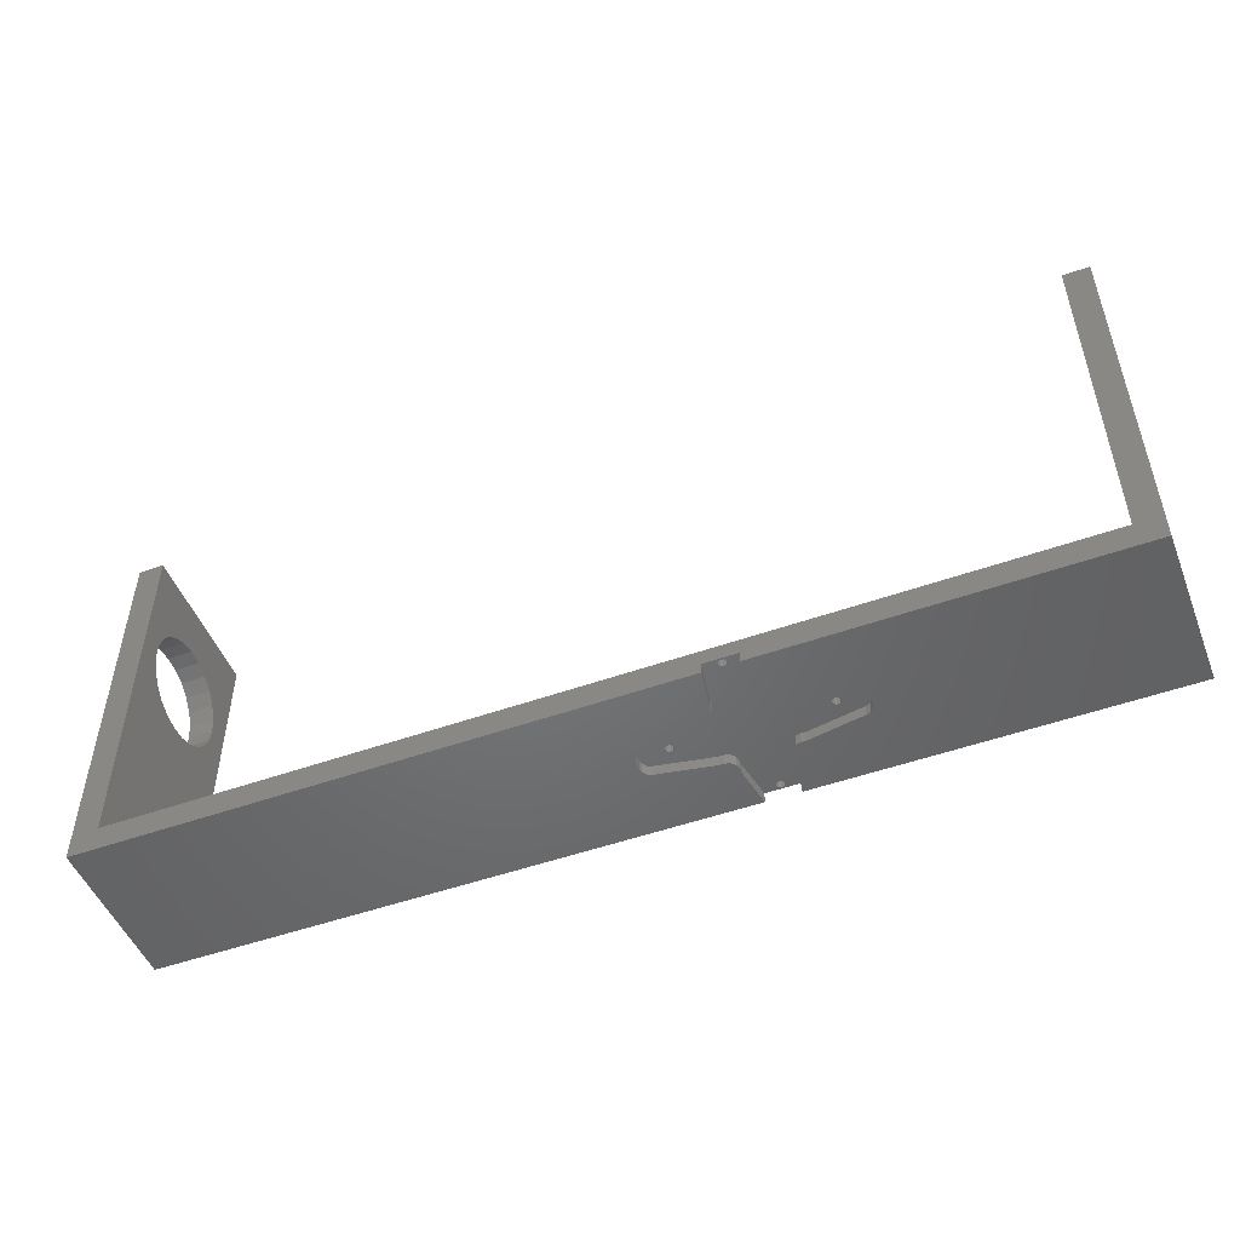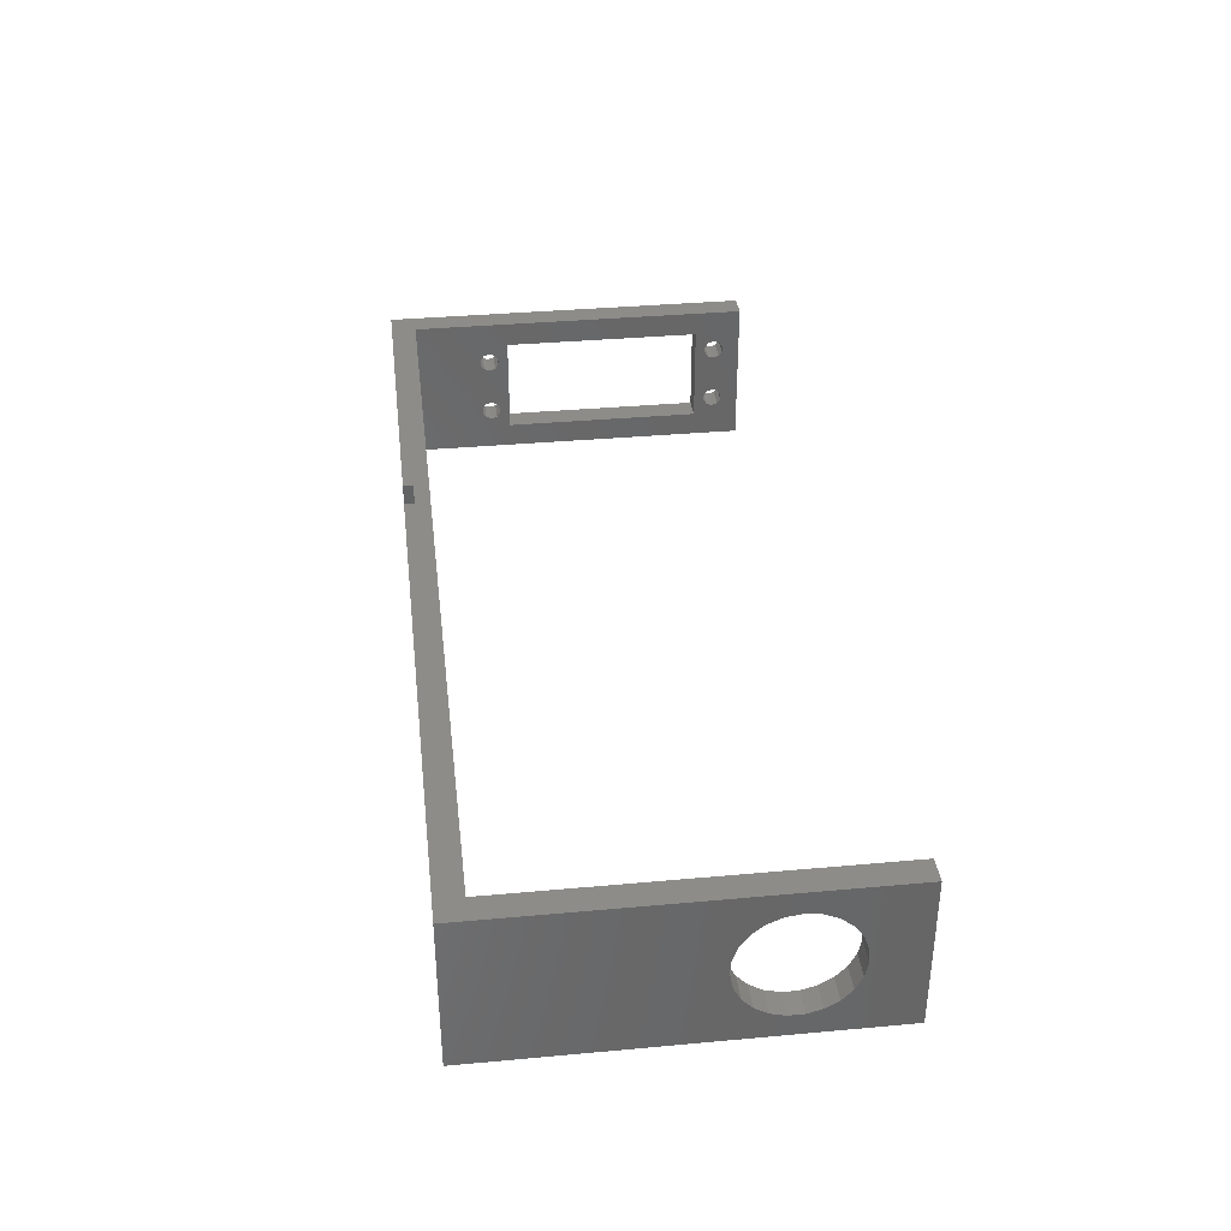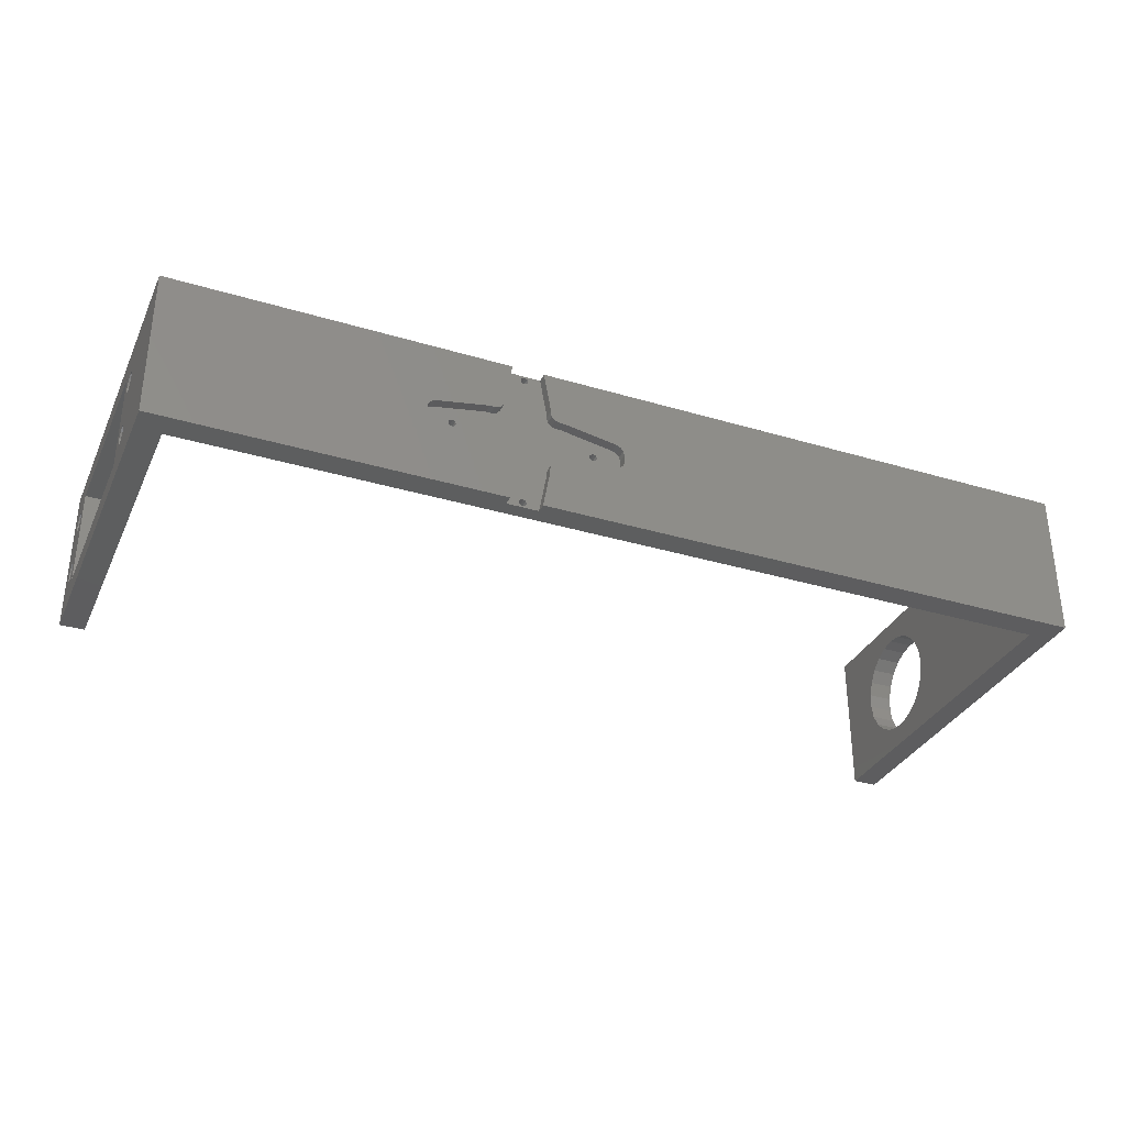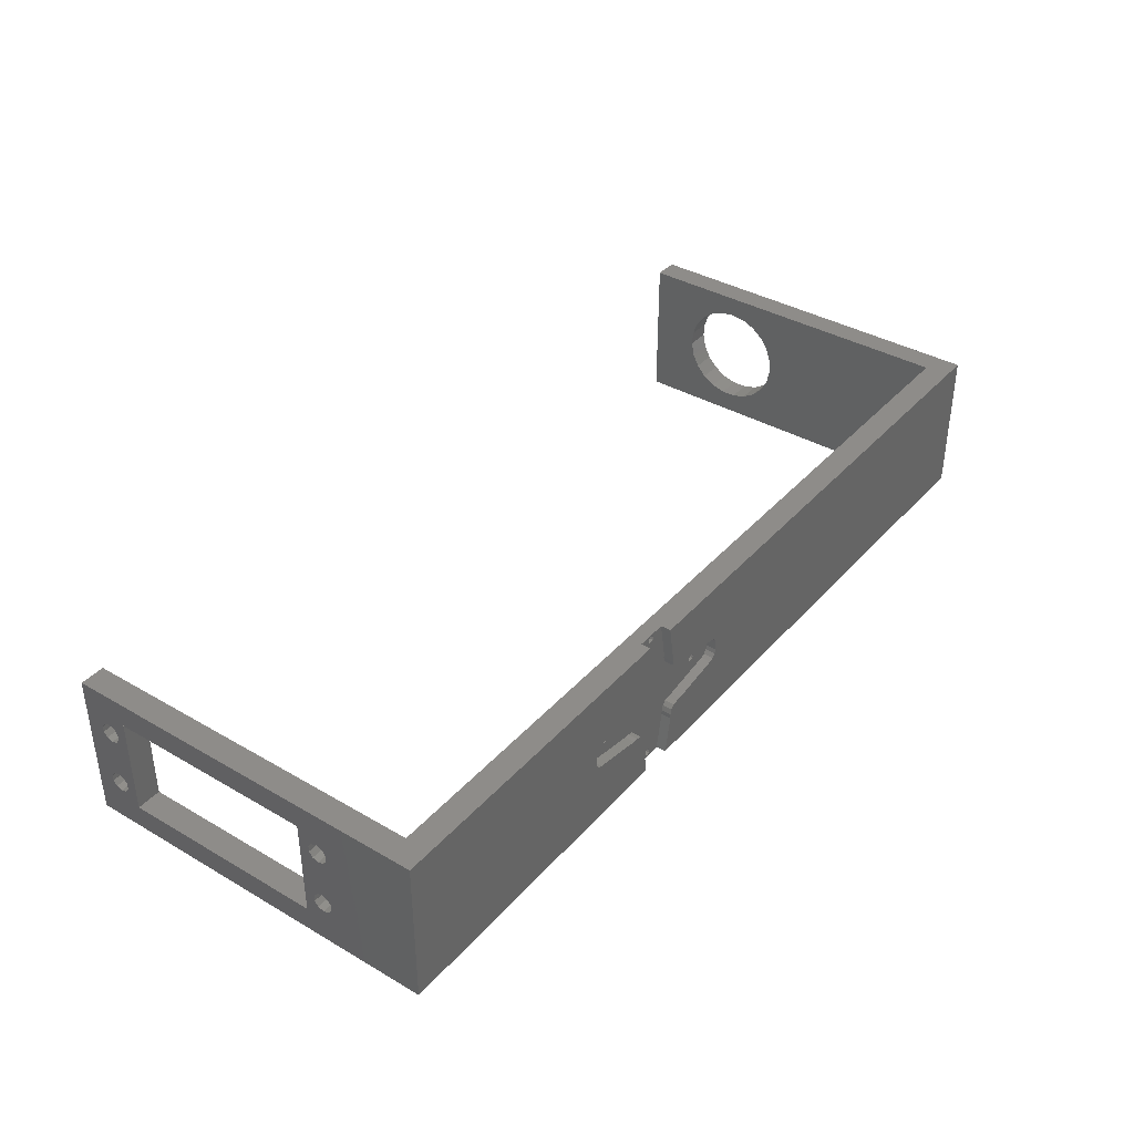
<metadata>
{"format":"stl","ext":"stl","renderer":"f3d","projection":"perspective","resolution":1024,"background":"white","views":[{"elev":-49.9,"azim":-158.6,"up":"+Y"},{"elev":36.0,"azim":83.2,"up":"+Z"},{"elev":-33.1,"azim":-22.4,"up":"+Z"},{"elev":38.0,"azim":-53.6,"up":"+Z"}]}
</metadata>
<code>
# stl→obj: 310 verts, 656 faces
v 180 46.6 25.35
v 175 46.6 25.35
v 180 49.5 25.75
v 175 49.5 25.75
v 180 52.4 25.35
v 175 52.4 25.35
v 180 55.09 24.19
v 175 55.09 24.19
v 180 57.36 22.34
v 175 57.36 22.34
v 180 59.04 19.95
v 175 59.04 19.95
v 180 60.03 17.19
v 175 60.03 17.19
v 180 60.22 14.27
v 175 60.22 14.27
v 180 59.63 11.4
v 175 59.63 11.4
v 180 58.28 8.801
v 175 58.28 8.801
v 180 56.28 6.661
v 175 56.28 6.661
v 180 53.78 5.14
v 175 53.78 5.14
v 180 50.96 4.35
v 175 50.96 4.35
v 180 48.04 4.35
v 175 48.04 4.35
v 180 45.22 5.14
v 175 45.22 5.14
v 180 42.72 6.661
v 175 42.72 6.661
v 180 40.72 8.801
v 175 40.72 8.801
v 180 39.37 11.4
v 175 39.37 11.4
v 180 38.78 14.27
v 175 38.78 14.27
v 180 38.97 17.19
v 175 38.97 17.19
v 180 39.96 19.95
v 175 39.96 19.95
v 180 41.64 22.34
v 175 41.64 22.34
v 180 43.91 24.19
v 175 43.91 24.19
v 0 14.32 22.62
v -5 14.32 22.62
v 0 15.5 23
v -5 15.5 23
v 0 16.68 22.62
v -5 16.68 22.62
v 0 17.4 21.62
v -5 17.4 21.62
v 0 17.4 20.38
v -5 17.4 20.38
v 0 16.68 19.38
v -5 16.68 19.38
v 0 15.5 19
v -5 15.5 19
v 0 14.32 19.38
v -5 14.32 19.38
v 0 13.6 20.38
v -5 13.6 20.38
v 0 13.6 21.62
v -5 13.6 21.62
v 0 63.32 22.62
v -5 63.32 22.62
v 0 64.5 23
v -5 64.5 23
v 0 65.68 22.62
v -5 65.68 22.62
v 0 66.4 21.62
v -5 66.4 21.62
v 0 66.4 20.38
v -5 66.4 20.38
v 0 65.68 19.38
v -5 65.68 19.38
v 0 64.5 19
v -5 64.5 19
v 0 63.32 19.38
v -5 63.32 19.38
v 0 62.6 20.38
v -5 62.6 20.38
v 0 62.6 21.62
v -5 62.6 21.62
v 0 63.32 10.62
v -5 63.32 10.62
v 0 64.5 11
v -5 64.5 11
v 0 65.68 10.62
v -5 65.68 10.62
v 0 66.4 9.618
v -5 66.4 9.618
v 0 66.4 8.382
v -5 66.4 8.382
v 0 65.68 7.382
v -5 65.68 7.382
v 0 64.5 7
v -5 64.5 7
v 0 63.32 7.382
v -5 63.32 7.382
v 0 62.6 8.382
v -5 62.6 8.382
v 0 62.6 9.618
v -5 62.6 9.618
v 0 14.32 10.62
v -5 14.32 10.62
v 0 15.5 11
v -5 15.5 11
v 0 16.68 10.62
v -5 16.68 10.62
v 0 17.4 9.618
v -5 17.4 9.618
v 0 17.4 8.382
v -5 17.4 8.382
v 0 16.68 7.382
v -5 16.68 7.382
v 0 15.5 7
v -5 15.5 7
v 0 14.32 7.382
v -5 14.32 7.382
v 0 13.6 8.382
v -5 13.6 8.382
v 0 13.6 9.618
v -5 13.6 9.618
v 0 19.5 5
v 0 60.5 5
v -5 19.5 5
v -5 60.5 5
v 0 19.5 25
v -5 19.5 25
v 0 60.5 25
v -5 60.5 25
v 175 0 30
v 175 70 30
v 175 70 0
v 175 0 0
v 180 70 0
v 180 70 30
v 180 -5 30
v 180 -5 0
v 68.18 -5 30
v 68.18 -3 30
v 0 0 30
v 61.82 -3 30
v 61.82 -5 30
v -5 -5 30
v -5 70 30
v 0 70 30
v -5 -5 0
v -5 70 0
v 0 70 0
v 0 0 0
v 65.57 -3 29.48
v 65.75 -3 29
v 65.57 -3 28.52
v 69.5 -3 22.5
v 65.13 -3 28.26
v 60.5 -3 22.5
v 64.62 -3 28.35
v 64.3 -3 28.74
v 64.3 -3 29.26
v 64.62 -3 29.65
v 65.13 -3 29.74
v 51.57 -3 14.52
v 57.5 -3 10.5
v 51.75 -3 15
v 57.5 -3 19.5
v 51.57 -3 15.48
v 51.13 -3 15.74
v 47.15 -3 17.68
v 50.62 -3 15.65
v 50.3 -3 15.26
v 46.31 -3 17.31
v 45.71 -3 16.6
v 51.13 -3 14.26
v 47.15 -3 12.32
v 50.62 -3 14.35
v 50.3 -3 14.74
v 45.5 -3 14.29
v 45.71 -3 13.4
v 46.31 -3 12.69
v 79.57 -3 14.52
v 84.5 -3 14.29
v 79.75 -3 15
v 84.5 -3 15.71
v 79.57 -3 15.48
v 84.29 -3 16.6
v 83.69 -3 17.31
v 79.13 -3 14.26
v 82.85 -3 12.32
v 83.69 -3 12.69
v 84.29 -3 13.4
v 72.5 -3 10.5
v 78.62 -3 14.35
v 78.3 -3 14.74
v 78.3 -3 15.26
v 72.5 -3 19.5
v 71.5 -3 10.5
v 71.5 -3 19.5
v 70.5 -3 10.23
v 70.5 -3 19.77
v 59.5 -3 10.23
v 59.5 -3 19.77
v 58.5 -3 10.5
v 58.5 -3 19.5
v 78.62 -3 15.65
v 79.13 -3 15.74
v 82.85 -3 17.68
v 65.57 -3 1.482
v 65.75 -3 1
v 68.18 -3 0
v 65.57 -3 0.5179
v 65.13 -3 0.2614
v 61.82 -3 0
v 64.62 -3 0.3505
v 64.3 -3 0.7435
v 64.3 -3 1.257
v 64.62 -3 1.65
v 60.5 -3 7.5
v 65.13 -3 1.739
v 69.5 -3 7.5
v 60.5 -3 8.5
v 69.5 -3 8.5
v 60.23 -3 9.5
v 69.77 -3 9.5
v 69.77 -3 20.5
v 60.23 -3 20.5
v 69.5 -3 21.5
v 60.5 -3 21.5
v 45.5 -3 15.71
v 68.18 -5 0
v 69.5 -5 7.5
v 82.85 -5 12.32
v 69.5 -5 8.5
v 72.5 -5 10.5
v 69.77 -5 9.5
v 70.5 -5 10.23
v 71.5 -5 10.5
v 84.5 -5 15.71
v 84.5 -5 14.29
v 84.29 -5 13.4
v 69.5 -5 22.5
v 82.85 -5 17.68
v 83.69 -5 17.31
v 69.5 -5 21.5
v 72.5 -5 19.5
v 69.77 -5 20.5
v 70.5 -5 19.77
v 71.5 -5 19.5
v 84.29 -5 16.6
v 83.69 -5 12.69
v 61.82 -5 0
v 79.57 0 15.48
v 79.75 0 15
v 79.57 0 14.52
v 79.13 0 14.26
v 65.13 0 1.739
v 51.13 0 14.26
v 64.62 0 1.65
v 64.3 0 1.257
v 64.3 0 0.7435
v 79.13 0 15.74
v 65.13 0 28.26
v 65.57 0 28.52
v 51.13 0 15.74
v 78.62 0 15.65
v 51.57 0 15.48
v 78.3 0 15.26
v 51.75 0 15
v 78.3 0 14.74
v 51.57 0 14.52
v 78.62 0 14.35
v 65.75 0 29
v 65.57 0 29.48
v 65.13 0 29.74
v 64.62 0 29.65
v 64.3 0 29.26
v 64.3 0 28.74
v 64.62 0 28.35
v 50.62 0 15.65
v 50.3 0 15.26
v 50.3 0 14.74
v 50.62 0 14.35
v 65.57 0 0.5179
v 65.75 0 1
v 65.57 0 1.482
v 64.62 0 0.3505
v 65.13 0 0.2614
v 60.5 -5 8.5
v 60.5 -5 7.5
v 58.5 -5 10.5
v 59.5 -5 10.23
v 60.23 -5 9.5
v 57.5 -5 10.5
v 47.15 -5 12.32
v 45.5 -5 14.29
v 45.71 -5 13.4
v 46.31 -5 12.69
v 45.5 -5 15.71
v 47.15 -5 17.68
v 46.31 -5 17.31
v 45.71 -5 16.6
v 57.5 -5 19.5
v 58.5 -5 19.5
v 60.5 -5 21.5
v 60.23 -5 20.5
v 59.5 -5 19.77
v 60.5 -5 22.5
f 1 2 3
f 3 2 4
f 3 4 5
f 5 4 6
f 5 6 7
f 7 6 8
f 7 8 9
f 9 8 10
f 9 10 11
f 11 10 12
f 11 12 13
f 13 12 14
f 13 14 15
f 15 14 16
f 15 16 17
f 17 16 18
f 17 18 19
f 19 18 20
f 19 20 21
f 21 20 22
f 21 22 23
f 23 22 24
f 23 24 25
f 25 24 26
f 25 26 27
f 27 26 28
f 27 28 29
f 29 28 30
f 29 30 31
f 31 30 32
f 31 32 33
f 33 32 34
f 33 34 35
f 35 34 36
f 35 36 37
f 37 36 38
f 37 38 39
f 39 38 40
f 39 40 41
f 41 40 42
f 41 42 43
f 43 42 44
f 43 44 45
f 45 44 46
f 45 46 1
f 1 46 2
f 47 48 49
f 49 48 50
f 49 50 51
f 51 50 52
f 51 52 53
f 53 52 54
f 53 54 55
f 55 54 56
f 55 56 57
f 57 56 58
f 57 58 59
f 59 58 60
f 59 60 61
f 61 60 62
f 61 62 63
f 63 62 64
f 63 64 65
f 65 64 66
f 65 66 47
f 47 66 48
f 67 68 69
f 69 68 70
f 69 70 71
f 71 70 72
f 71 72 73
f 73 72 74
f 73 74 75
f 75 74 76
f 75 76 77
f 77 76 78
f 77 78 79
f 79 78 80
f 79 80 81
f 81 80 82
f 81 82 83
f 83 82 84
f 83 84 85
f 85 84 86
f 85 86 67
f 67 86 68
f 87 88 89
f 89 88 90
f 89 90 91
f 91 90 92
f 91 92 93
f 93 92 94
f 93 94 95
f 95 94 96
f 95 96 97
f 97 96 98
f 97 98 99
f 99 98 100
f 99 100 101
f 101 100 102
f 101 102 103
f 103 102 104
f 103 104 105
f 105 104 106
f 105 106 87
f 87 106 88
f 107 108 109
f 109 108 110
f 109 110 111
f 111 110 112
f 111 112 113
f 113 112 114
f 113 114 115
f 115 114 116
f 115 116 117
f 117 116 118
f 117 118 119
f 119 118 120
f 119 120 121
f 121 120 122
f 121 122 123
f 123 122 124
f 123 124 125
f 125 124 126
f 125 126 107
f 107 126 108
f 127 128 129
f 129 128 130
f 131 127 132
f 132 127 129
f 133 131 134
f 134 131 132
f 128 133 130
f 130 133 134
f 2 135 4
f 4 135 136
f 4 136 6
f 6 136 8
f 8 136 10
f 10 136 12
f 12 136 14
f 14 136 16
f 16 136 137
f 16 137 18
f 18 137 20
f 20 137 22
f 22 137 24
f 24 137 26
f 26 137 28
f 28 137 138
f 28 138 30
f 30 138 32
f 32 138 34
f 34 138 36
f 36 138 38
f 38 138 135
f 38 135 40
f 40 135 42
f 42 135 44
f 44 135 46
f 46 135 2
f 139 137 140
f 140 137 136
f 5 140 3
f 3 140 141
f 3 141 1
f 1 141 45
f 45 141 43
f 43 141 41
f 41 141 39
f 39 141 37
f 37 141 142
f 37 142 35
f 35 142 33
f 33 142 31
f 31 142 29
f 29 142 27
f 27 142 139
f 27 139 25
f 25 139 23
f 23 139 21
f 21 139 19
f 19 139 17
f 17 139 15
f 15 139 140
f 15 140 13
f 13 140 11
f 11 140 9
f 9 140 7
f 7 140 5
f 143 135 144
f 144 135 145
f 144 145 146
f 146 145 147
f 147 145 148
f 148 145 149
f 149 145 150
f 143 141 135
f 135 141 140
f 135 140 136
f 48 148 50
f 50 148 132
f 50 132 52
f 52 132 54
f 54 132 56
f 56 132 129
f 56 129 114
f 114 129 116
f 116 129 118
f 118 129 120
f 120 129 151
f 120 151 122
f 122 151 124
f 124 151 126
f 126 151 64
f 126 64 62
f 48 66 148
f 148 66 64
f 148 64 151
f 126 62 108
f 108 62 60
f 108 60 110
f 110 60 112
f 112 60 58
f 112 58 114
f 114 58 56
f 68 134 70
f 70 134 149
f 70 149 72
f 72 149 74
f 74 149 76
f 76 149 152
f 76 152 94
f 94 152 96
f 96 152 98
f 98 152 100
f 100 152 130
f 100 130 102
f 102 130 104
f 104 130 106
f 106 130 84
f 106 84 82
f 68 86 134
f 134 86 84
f 134 84 130
f 106 82 88
f 88 82 80
f 88 80 90
f 90 80 92
f 92 80 78
f 92 78 94
f 94 78 76
f 134 132 149
f 149 132 148
f 151 129 152
f 152 129 130
f 153 152 150
f 150 152 149
f 51 131 49
f 49 131 145
f 49 145 47
f 47 145 65
f 65 145 63
f 63 145 154
f 63 154 125
f 125 154 123
f 123 154 121
f 121 154 119
f 119 154 127
f 119 127 117
f 117 127 115
f 115 127 113
f 113 127 55
f 113 55 57
f 51 53 131
f 131 53 55
f 131 55 127
f 113 57 111
f 111 57 59
f 111 59 109
f 109 59 107
f 107 59 61
f 107 61 63
f 71 150 69
f 69 150 133
f 69 133 67
f 67 133 85
f 85 133 83
f 83 133 128
f 83 128 105
f 105 128 103
f 103 128 101
f 101 128 99
f 99 128 153
f 99 153 97
f 97 153 95
f 95 153 93
f 93 153 75
f 93 75 77
f 71 73 150
f 150 73 75
f 150 75 153
f 93 77 91
f 91 77 79
f 91 79 89
f 89 79 87
f 87 79 81
f 87 81 105
f 105 81 83
f 125 107 63
f 145 131 150
f 150 131 133
f 128 127 153
f 153 127 154
f 155 156 144
f 144 156 157
f 144 157 158
f 158 157 159
f 158 159 160
f 160 159 161
f 160 161 146
f 146 161 162
f 146 162 163
f 163 164 146
f 146 164 165
f 146 165 144
f 144 165 155
f 166 167 168
f 168 167 169
f 168 169 170
f 170 169 171
f 171 169 172
f 171 172 173
f 173 172 174
f 174 172 175
f 174 175 176
f 166 177 167
f 167 177 178
f 178 177 179
f 178 179 180
f 174 181 180
f 180 181 182
f 180 182 183
f 184 185 186
f 186 185 187
f 186 187 188
f 188 187 189
f 188 189 190
f 191 192 184
f 184 192 193
f 184 193 194
f 192 191 195
f 195 191 196
f 195 196 197
f 197 198 195
f 195 198 199
f 195 199 200
f 200 199 201
f 200 201 202
f 202 201 203
f 202 203 204
f 204 203 205
f 204 205 206
f 206 205 207
f 206 207 167
f 167 207 169
f 198 208 199
f 199 208 209
f 199 209 210
f 210 209 188
f 210 188 190
f 211 212 213
f 213 212 214
f 213 214 215
f 213 215 216
f 216 215 217
f 216 217 218
f 218 219 216
f 216 219 220
f 216 220 221
f 221 220 222
f 221 222 223
f 223 222 211
f 223 211 213
f 221 223 224
f 224 223 225
f 224 225 226
f 226 225 227
f 226 227 202
f 194 185 184
f 203 228 205
f 205 228 229
f 229 228 230
f 229 230 231
f 231 230 158
f 231 158 160
f 176 232 174
f 174 232 181
f 183 178 180
f 204 226 202
f 233 142 234
f 234 142 235
f 234 235 236
f 236 235 237
f 236 237 238
f 238 237 239
f 239 237 240
f 141 241 142
f 142 241 242
f 142 242 243
f 143 244 141
f 141 244 245
f 141 245 246
f 244 247 245
f 245 247 248
f 248 247 249
f 248 249 250
f 250 251 248
f 246 252 141
f 141 252 241
f 243 253 142
f 142 253 235
f 142 233 138
f 138 233 213
f 138 213 154
f 154 213 216
f 154 216 254
f 254 151 154
f 154 151 152
f 154 152 153
f 137 139 138
f 138 139 142
f 255 135 256
f 256 135 138
f 256 138 257
f 257 138 258
f 258 138 259
f 258 259 260
f 260 259 261
f 260 261 154
f 154 261 262
f 154 262 263
f 255 264 135
f 135 264 265
f 135 265 266
f 265 264 267
f 267 264 268
f 267 268 269
f 269 268 270
f 269 270 271
f 271 270 272
f 271 272 273
f 273 272 274
f 273 274 260
f 260 274 258
f 266 275 135
f 135 275 276
f 135 276 277
f 135 277 145
f 145 277 278
f 145 278 279
f 279 280 145
f 145 280 281
f 145 281 267
f 267 281 265
f 267 282 145
f 145 282 283
f 145 283 154
f 154 283 284
f 154 284 285
f 285 260 154
f 286 287 138
f 138 287 288
f 138 288 259
f 263 289 154
f 154 289 290
f 154 290 138
f 138 290 286
f 211 288 212
f 212 288 287
f 212 287 214
f 214 287 286
f 214 286 215
f 215 286 290
f 215 290 217
f 217 290 289
f 217 289 218
f 218 289 263
f 218 263 219
f 219 263 262
f 219 262 220
f 220 262 261
f 220 261 222
f 222 261 259
f 222 259 211
f 211 259 288
f 170 269 168
f 168 269 271
f 168 271 166
f 166 271 273
f 166 273 177
f 177 273 260
f 177 260 179
f 179 260 285
f 179 285 180
f 180 285 284
f 180 284 174
f 174 284 283
f 174 283 173
f 173 283 282
f 173 282 171
f 171 282 267
f 171 267 170
f 170 267 269
f 155 276 156
f 156 276 275
f 156 275 157
f 157 275 266
f 157 266 159
f 159 266 265
f 159 265 161
f 161 265 281
f 161 281 162
f 162 281 280
f 162 280 163
f 163 280 279
f 163 279 164
f 164 279 278
f 164 278 165
f 165 278 277
f 165 277 155
f 155 277 276
f 233 234 213
f 213 234 223
f 234 236 223
f 223 236 225
f 236 238 225
f 225 238 227
f 227 238 239
f 227 239 202
f 202 239 200
f 200 239 240
f 291 292 224
f 224 292 221
f 240 237 200
f 200 237 195
f 237 235 195
f 195 235 192
f 293 294 206
f 206 294 204
f 204 294 295
f 204 295 226
f 226 295 224
f 224 295 291
f 192 235 193
f 193 235 253
f 193 253 243
f 193 243 194
f 194 243 242
f 194 242 185
f 296 293 167
f 167 293 206
f 242 241 185
f 185 241 187
f 297 296 178
f 178 296 167
f 187 241 189
f 189 241 252
f 189 252 246
f 189 246 190
f 190 246 245
f 190 245 210
f 181 298 182
f 182 298 299
f 182 299 300
f 182 300 183
f 183 300 297
f 183 297 178
f 245 248 210
f 210 248 199
f 301 298 232
f 232 298 181
f 248 251 199
f 199 251 201
f 172 302 175
f 175 302 303
f 175 303 304
f 175 304 176
f 176 304 301
f 176 301 232
f 251 250 201
f 201 250 203
f 203 250 249
f 203 249 228
f 228 249 230
f 230 249 247
f 305 302 169
f 169 302 172
f 247 244 230
f 230 244 158
f 306 305 207
f 207 305 169
f 307 308 231
f 231 308 229
f 229 308 309
f 229 309 205
f 205 309 207
f 207 309 306
f 310 307 160
f 160 307 231
f 147 310 146
f 146 310 160
f 144 158 143
f 143 158 244
f 188 255 186
f 186 255 256
f 186 256 184
f 184 256 257
f 184 257 191
f 191 257 258
f 191 258 196
f 196 258 274
f 196 274 197
f 197 274 272
f 197 272 198
f 198 272 270
f 198 270 208
f 208 270 268
f 208 268 209
f 209 268 264
f 209 264 188
f 188 264 255
f 216 221 254
f 254 221 292
f 151 254 297
f 297 254 292
f 297 292 296
f 296 292 291
f 296 291 295
f 294 293 295
f 295 293 296
f 297 300 151
f 151 300 299
f 151 299 298
f 298 301 151
f 151 301 148
f 148 301 304
f 148 304 303
f 303 302 148
f 148 302 147
f 147 302 310
f 310 302 305
f 310 305 307
f 307 305 308
f 308 305 306
f 308 306 309

</code>
